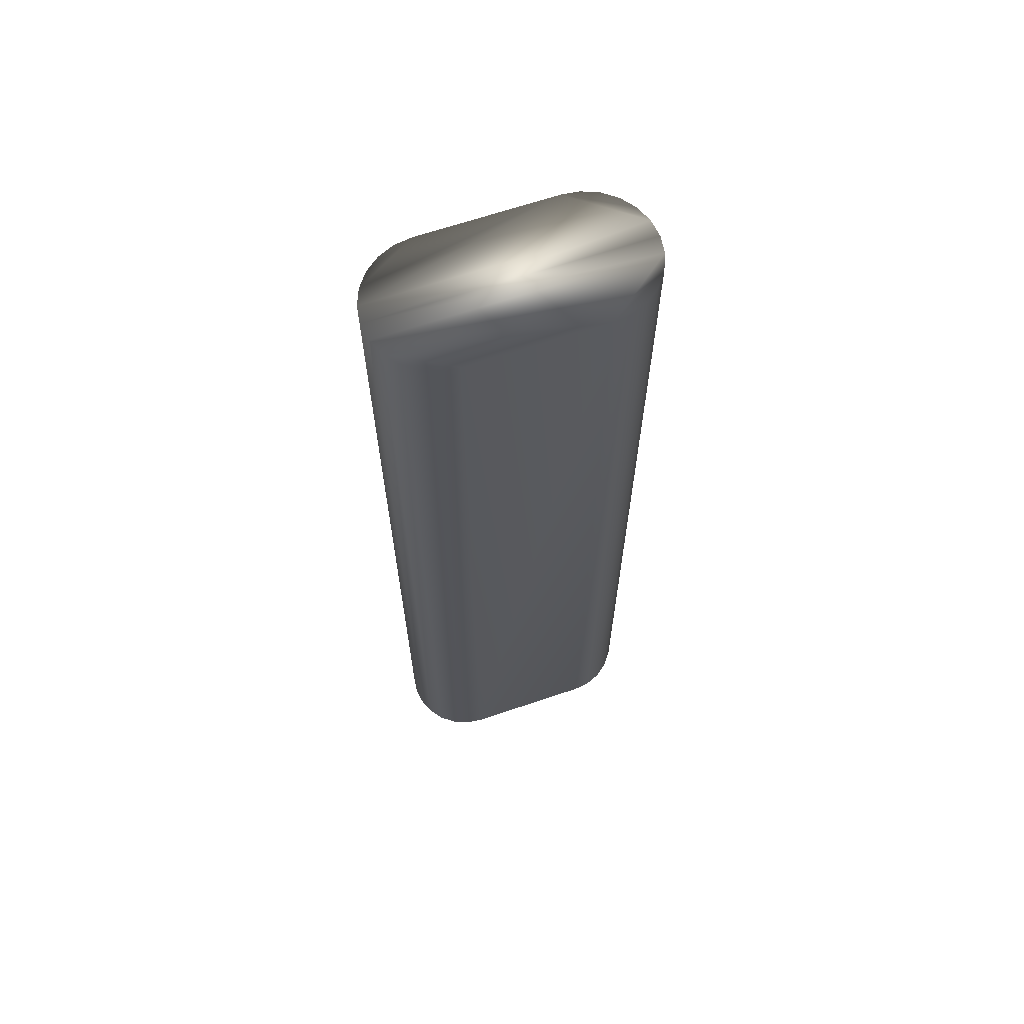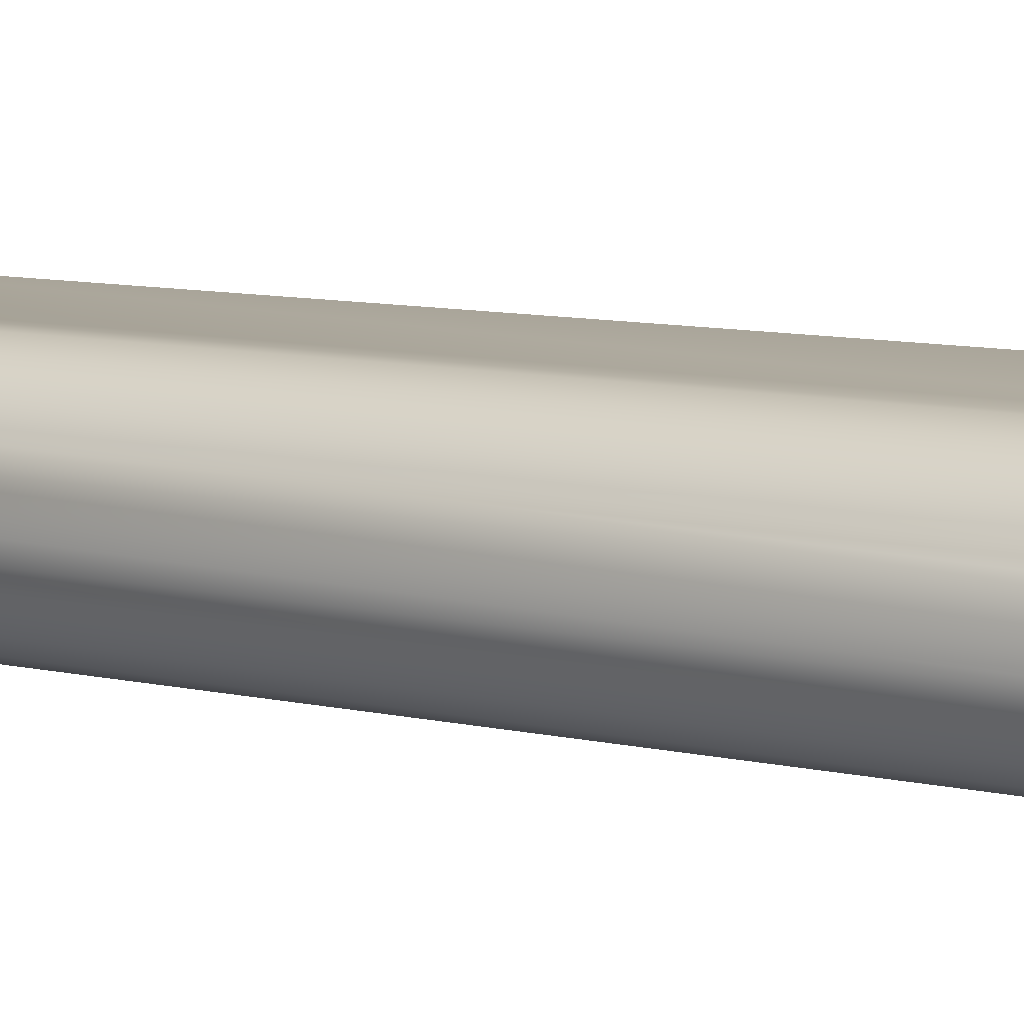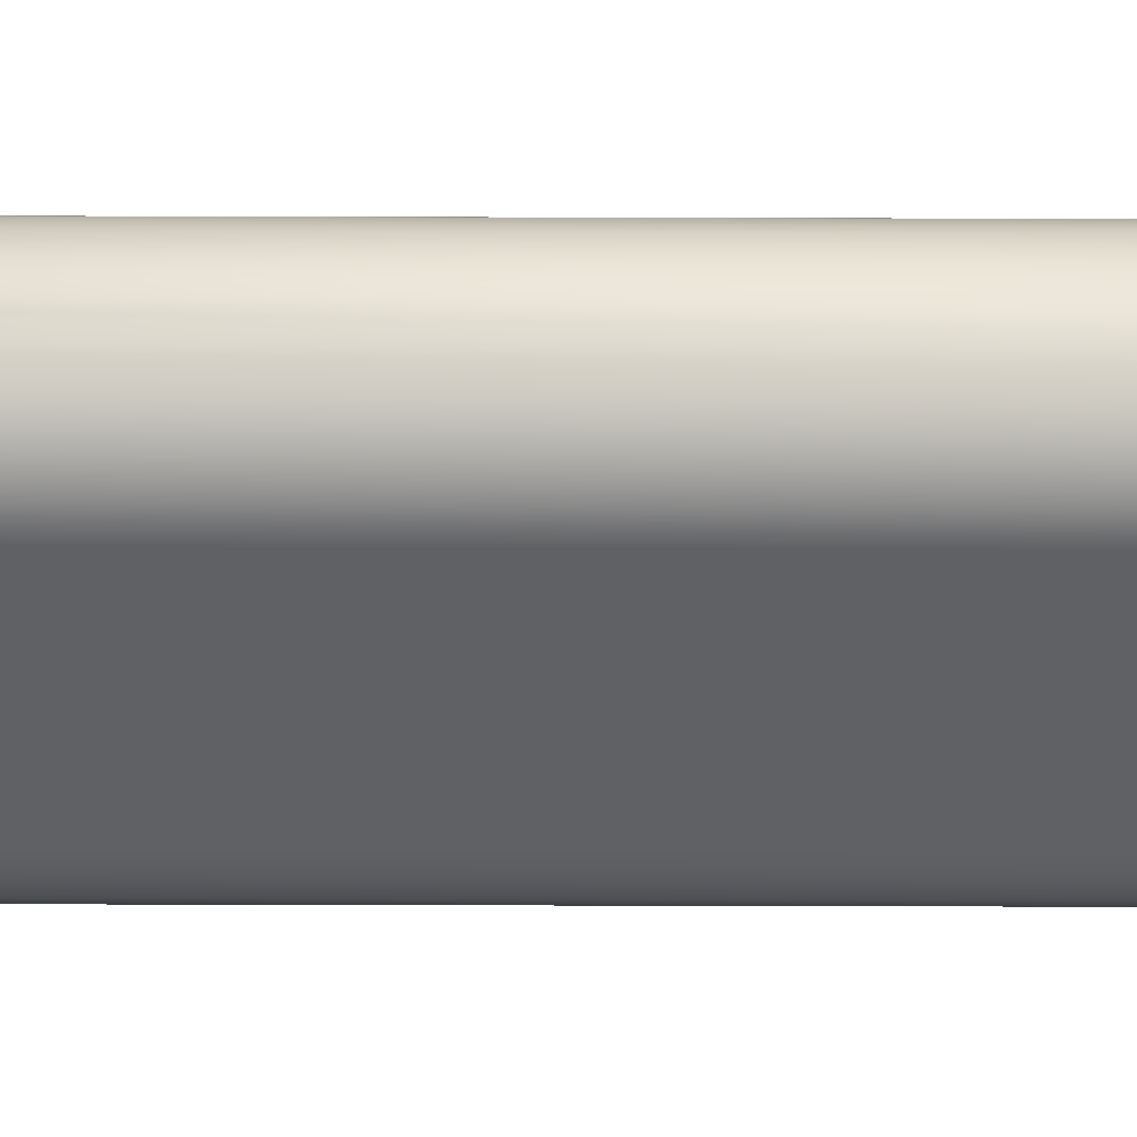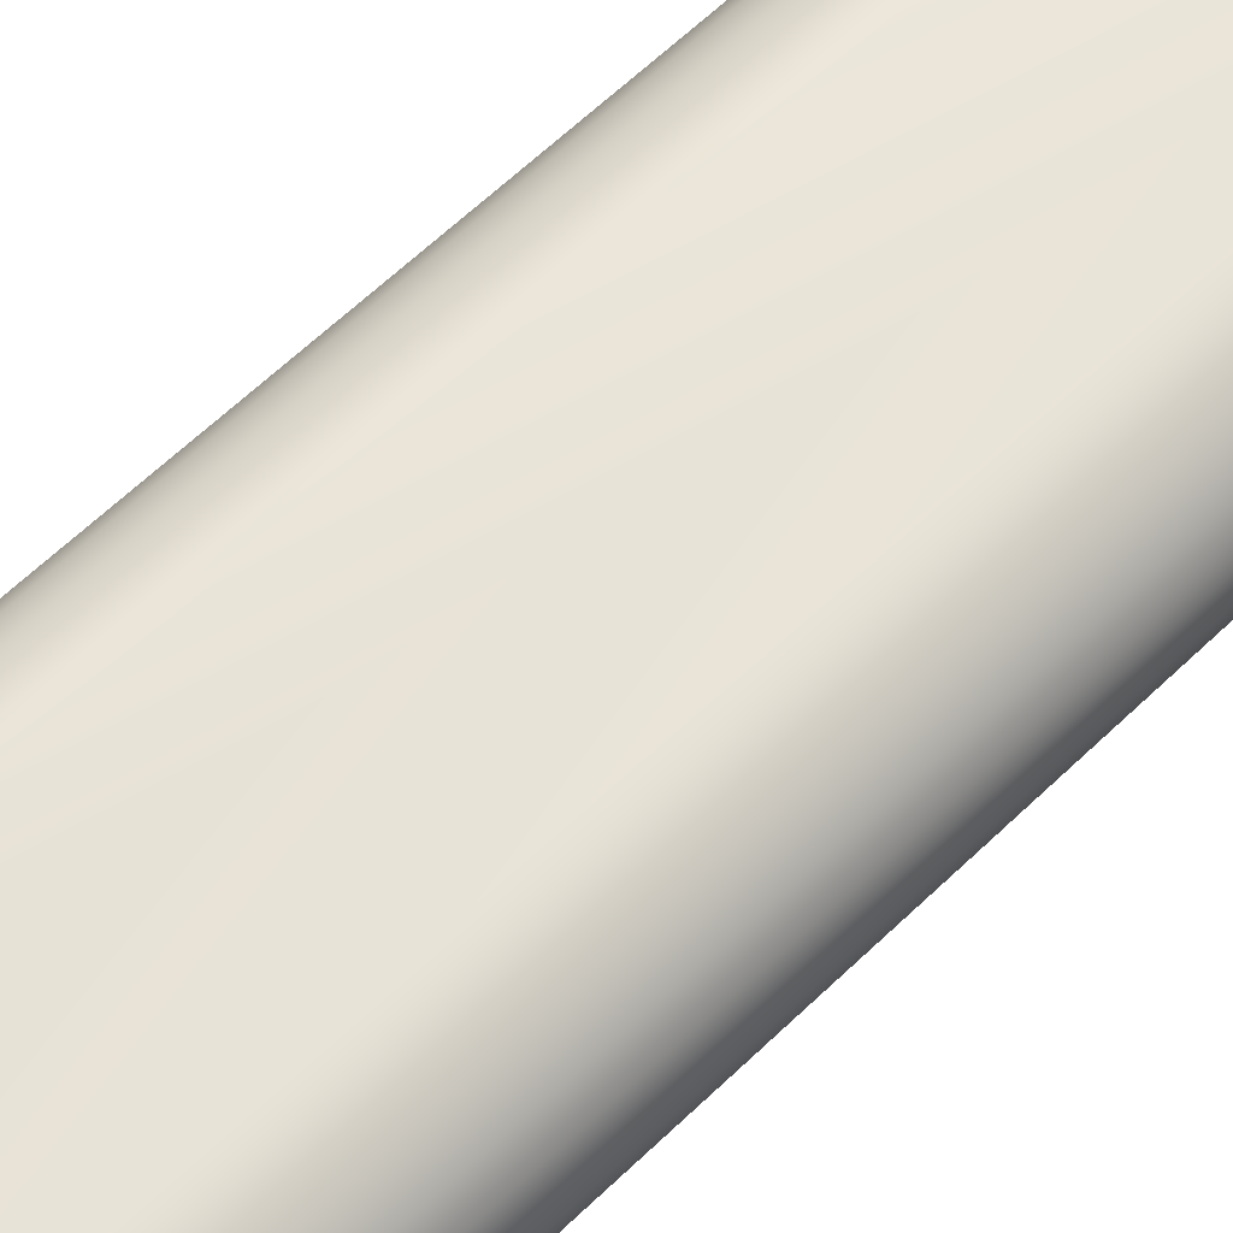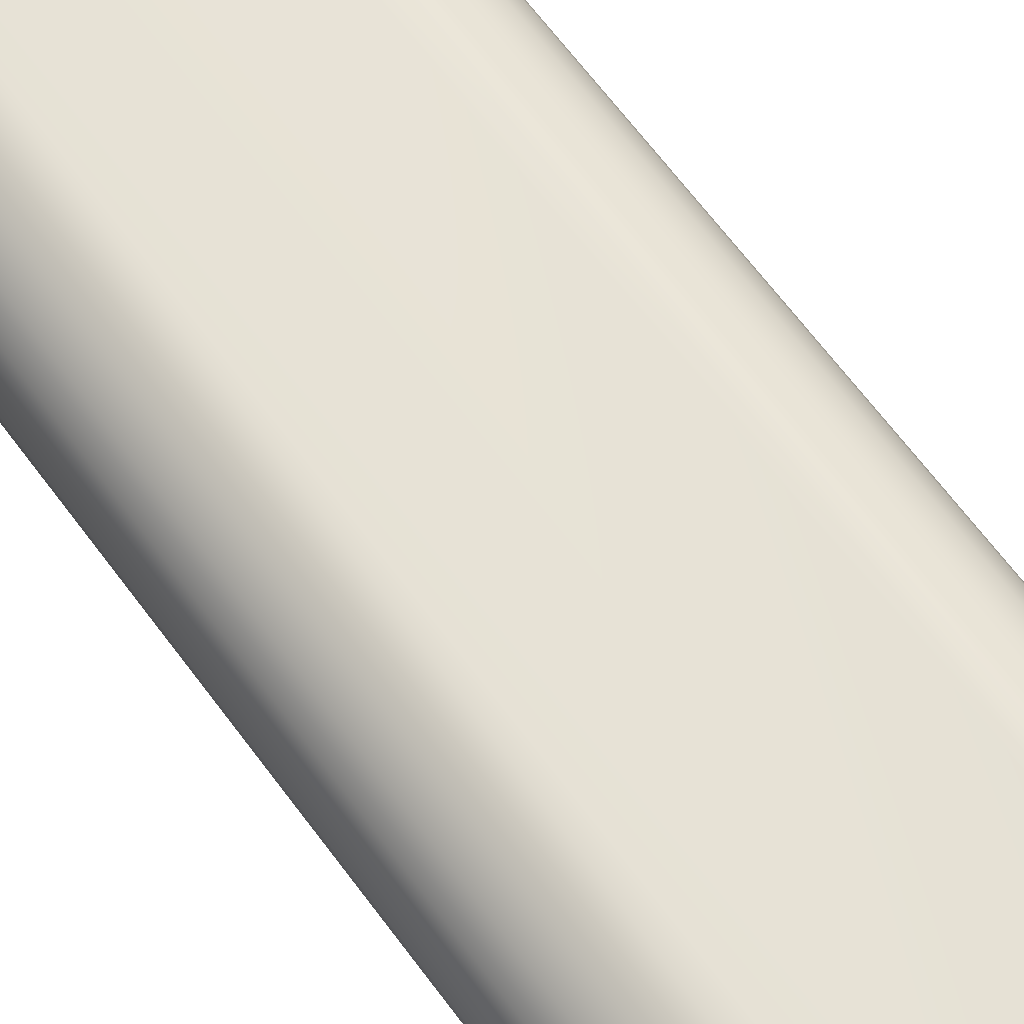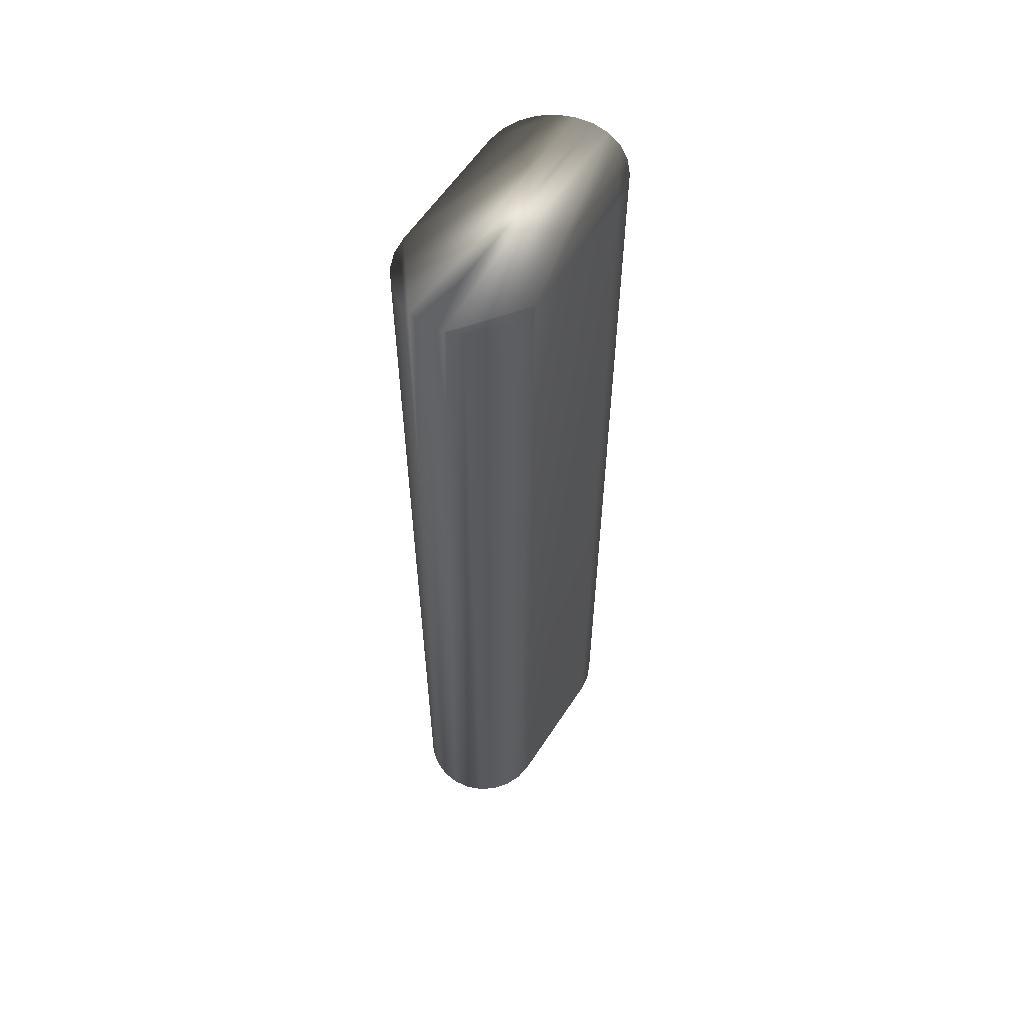
<metadata>
{"format":"obj","ext":"obj","renderer":"f3d","projection":"perspective","resolution":1024,"background":"white","views":[{"elev":66.0,"azim":161.2,"up":"+Y"},{"elev":8.1,"azim":-54.7,"up":"+Z"},{"elev":-48.5,"azim":89.8,"up":"+Z"},{"elev":60.2,"azim":45.1,"up":"+Z"},{"elev":63.4,"azim":144.0,"up":"+Z"},{"elev":58.7,"azim":-57.1,"up":"+Y"}]}
</metadata>
<code>
v -13.94 -25.75 -0.9393
v -13.7 -25.75 -0.8394
v -14.2 -25.75 -0.9733
v -13.49 -25.75 -0.6805
v -13.33 -25.75 -0.4733
v -16.2 -25.75 -0.9733
v -13.23 -25.75 -0.2322
v -17.17 -25.75 -0.2322
v -13.2 -25.75 0.02665
v -17.2 -25.75 0.02665
v -17.17 -25.75 0.2855
v -13.23 -25.75 0.2855
v -16.2 -25.75 1.027
v -13.33 -25.75 0.5267
v -14.2 -25.75 1.027
v -13.49 -25.75 0.7338
v -13.7 -25.75 0.8927
v -13.94 -25.75 0.9926
v -16.46 -25.75 0.9926
v -16.7 -25.75 0.8927
v -16.91 -25.75 0.7338
v -17.07 -25.75 0.5267
v -17.07 -25.75 -0.4733
v -16.91 -25.75 -0.6805
v -16.7 -25.75 -0.8394
v -16.46 -25.75 -0.9393
v -16.2 -11.31 1.027
v -14.2 -11.31 1.027
v -14.2 -11.31 -0.9733
v -16.2 -11.31 -0.9733
v -16.46 -11.31 0.9926
v -16.7 -11.31 0.8927
v -16.91 -11.31 0.7338
v -17.07 -11.31 0.5267
v -17.17 -11.31 0.2855
v -17.2 -11.31 0.02665
v -17.17 -11.31 -0.2322
v -17.07 -11.31 -0.4733
v -16.91 -11.31 -0.6805
v -16.7 -11.31 -0.8394
v -16.46 -11.31 -0.9393
v -13.94 -11.31 -0.9393
v -13.7 -11.31 -0.8394
v -13.49 -11.31 -0.6805
v -13.33 -11.31 -0.4733
v -13.23 -11.31 -0.2322
v -13.2 -11.31 0.02665
v -13.23 -11.31 0.2855
v -13.33 -11.31 0.5267
v -13.49 -11.31 0.7338
v -13.7 -11.31 0.8927
v -13.94 -11.31 0.9926
f 1 2 3
f 3 2 4
f 3 4 5
f 3 5 6
f 6 5 7
f 6 7 8
f 8 7 9
f 8 9 10
f 10 9 11
f 11 9 12
f 11 12 13
f 13 12 14
f 13 14 15
f 15 14 16
f 15 16 17
f 17 18 15
f 19 20 13
f 13 20 21
f 13 21 22
f 22 11 13
f 8 23 6
f 6 23 24
f 6 24 25
f 25 26 6
f 27 13 28
f 28 13 15
f 29 3 30
f 30 3 6
f 13 27 19
f 19 27 31
f 19 31 20
f 20 31 32
f 20 32 21
f 21 32 33
f 21 33 22
f 22 33 34
f 22 34 11
f 11 34 35
f 11 35 10
f 10 35 36
f 10 36 8
f 8 36 37
f 8 37 23
f 23 37 38
f 23 38 24
f 24 38 39
f 24 39 25
f 25 39 40
f 25 40 26
f 26 40 41
f 26 41 6
f 6 41 30
f 3 29 1
f 1 29 42
f 1 42 2
f 2 42 43
f 2 43 4
f 4 43 44
f 4 44 5
f 5 44 45
f 5 45 7
f 7 45 46
f 7 46 9
f 9 46 47
f 9 47 12
f 12 47 48
f 12 48 14
f 14 48 49
f 14 49 16
f 16 49 50
f 16 50 17
f 17 50 51
f 17 51 18
f 18 51 52
f 18 52 15
f 15 52 28
f 30 45 29
f 29 45 44
f 29 44 43
f 41 40 30
f 30 40 39
f 30 39 38
f 38 37 30
f 30 37 46
f 30 46 45
f 46 37 47
f 47 37 36
f 47 36 35
f 34 27 35
f 35 27 48
f 35 48 47
f 34 33 27
f 27 33 32
f 27 32 31
f 48 27 49
f 49 27 28
f 49 28 50
f 50 28 51
f 51 28 52
f 43 42 29

</code>
